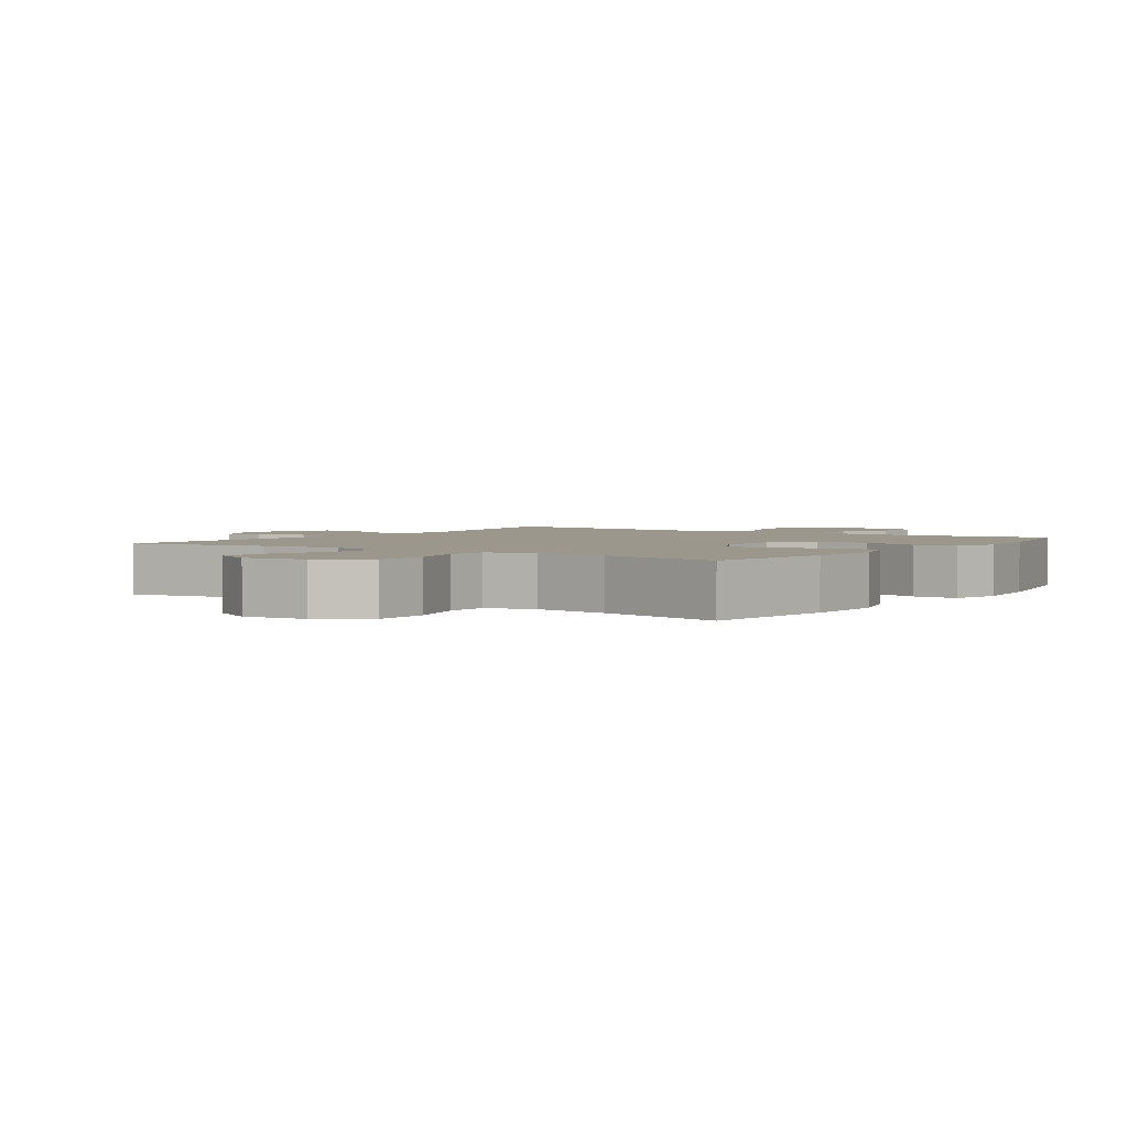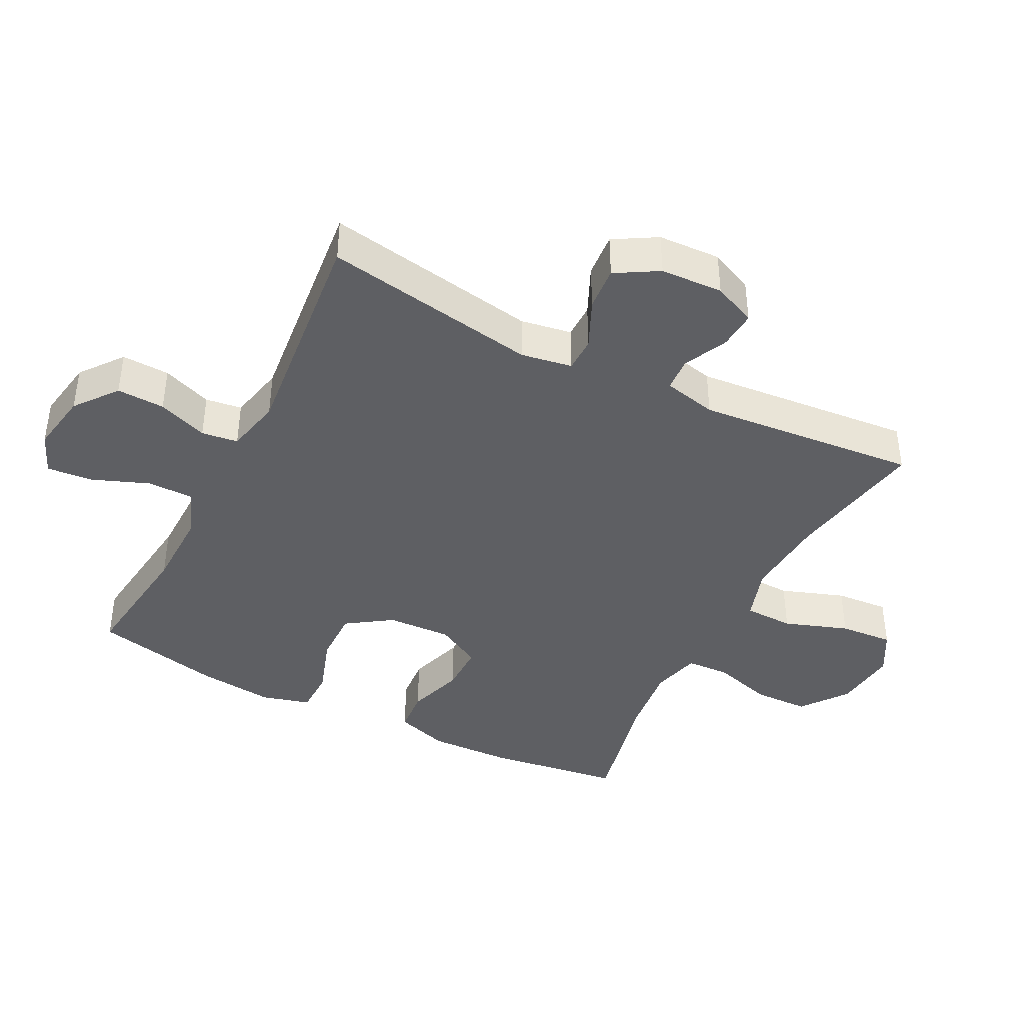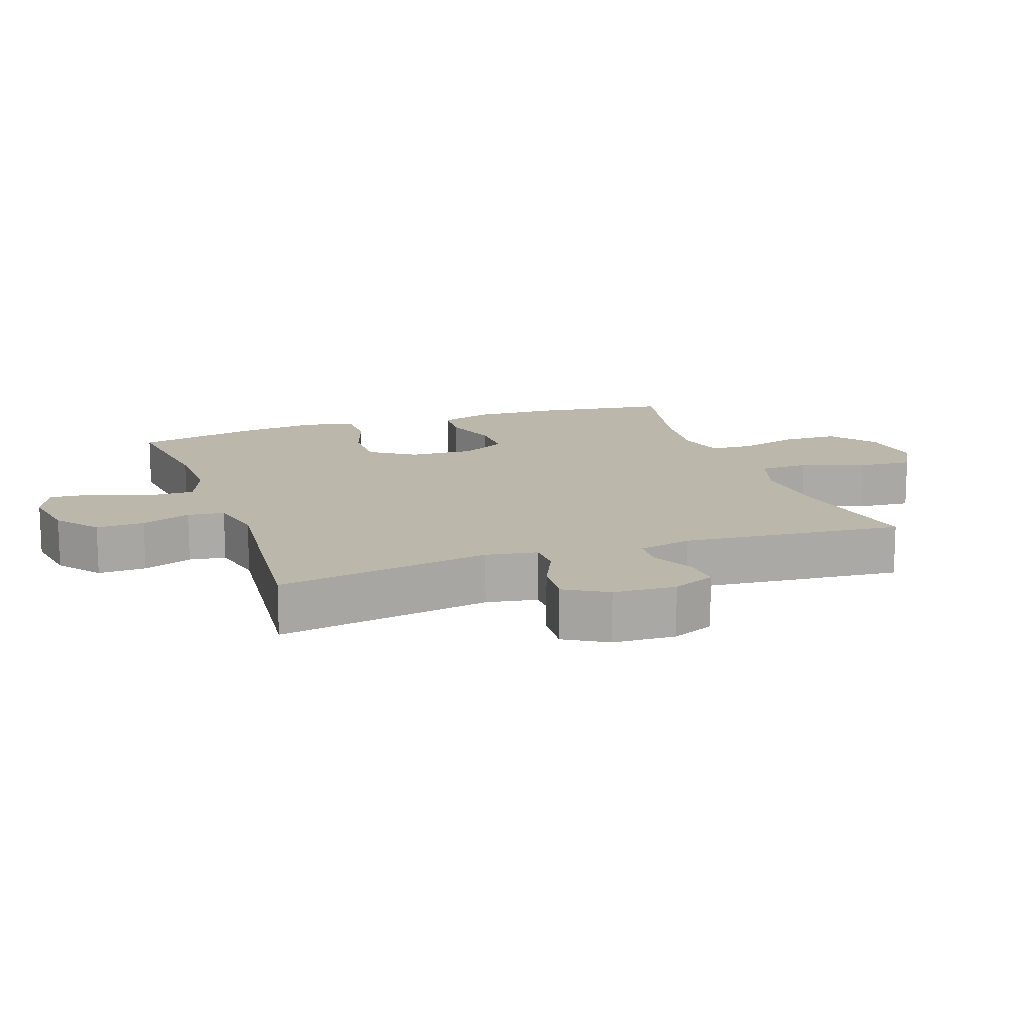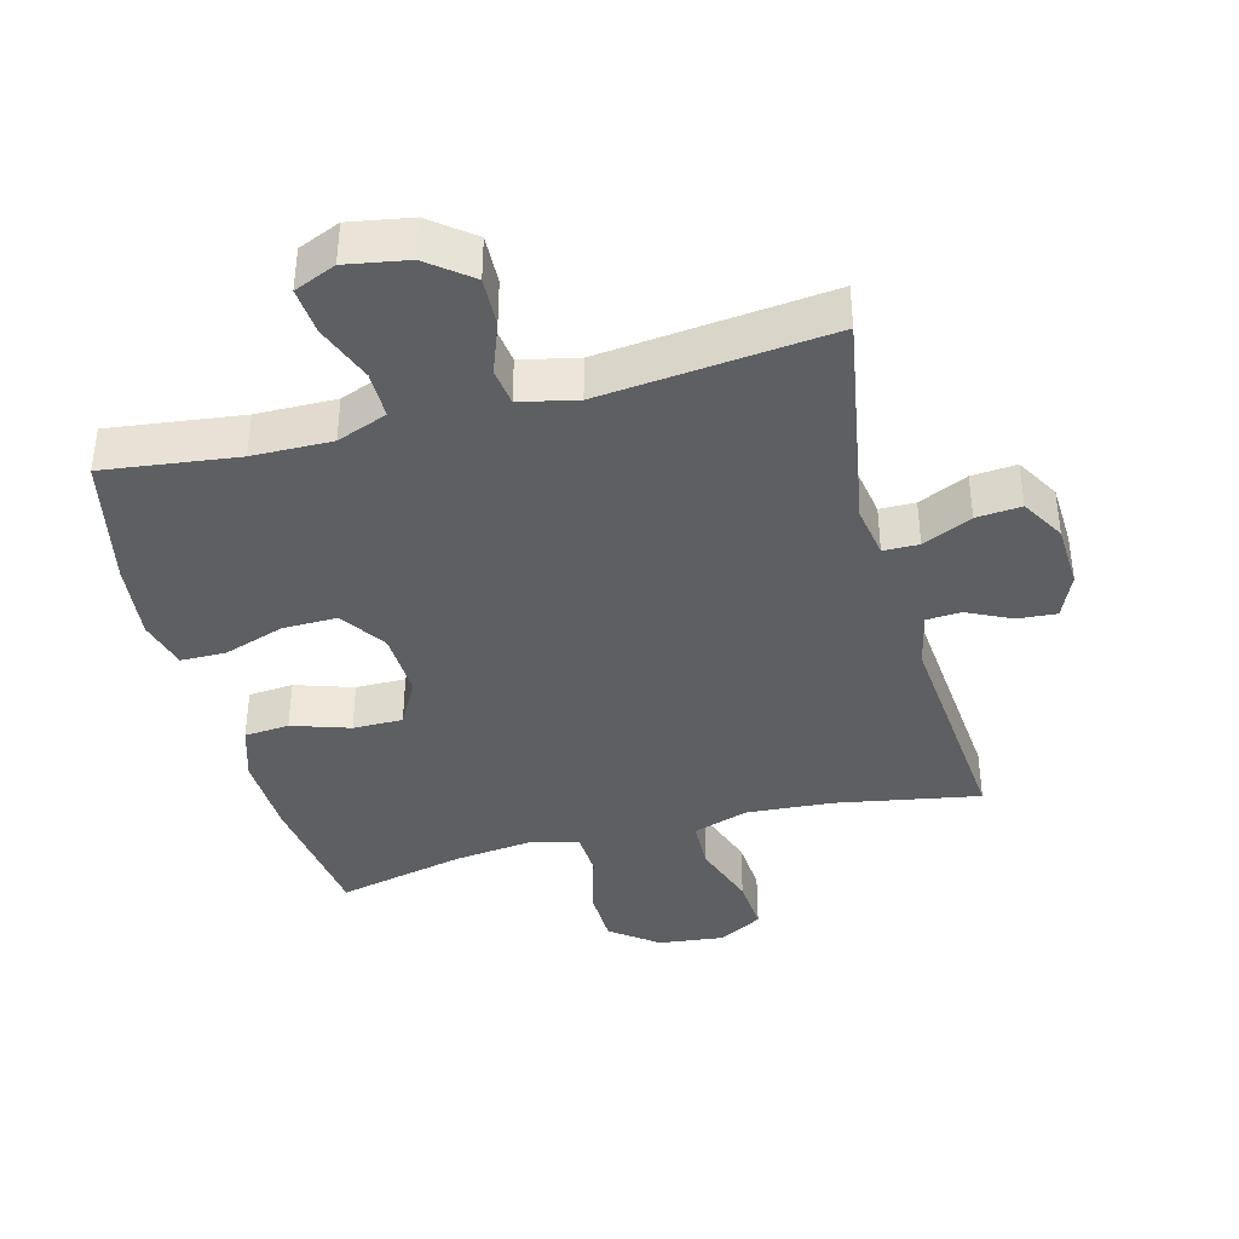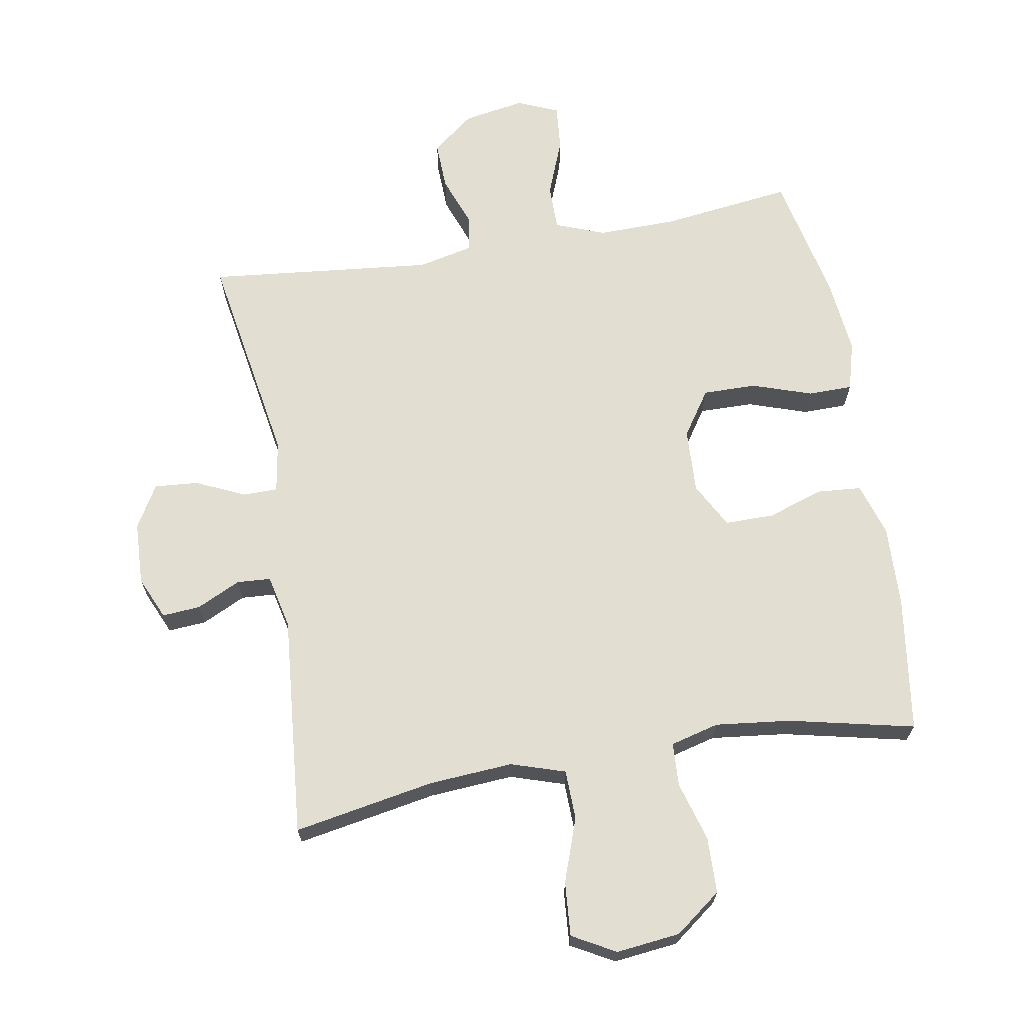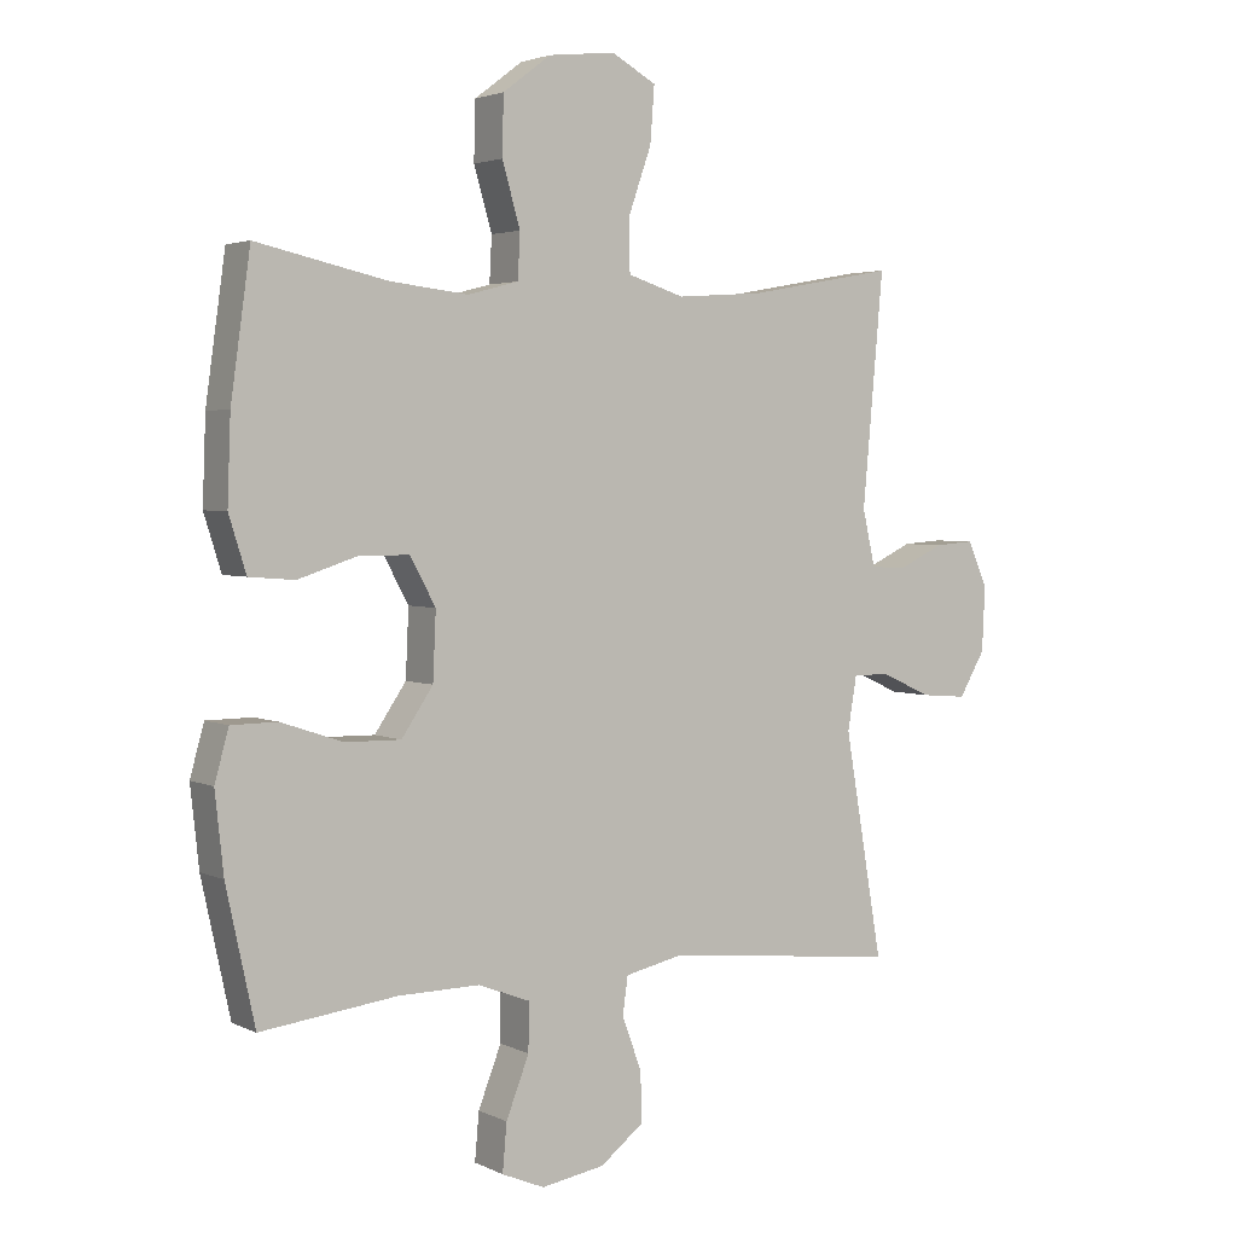
<metadata>
{"format":"obj","ext":"obj","renderer":"f3d","projection":"perspective","resolution":1024,"background":"white","views":[{"elev":2.6,"azim":34.7,"up":"+Y"},{"elev":-41.3,"azim":-117.0,"up":"+Y"},{"elev":14.3,"azim":-109.3,"up":"+Y"},{"elev":-39.7,"azim":-165.2,"up":"+Y"},{"elev":67.8,"azim":-9.8,"up":"+Y"},{"elev":3.2,"azim":147.2,"up":"+Z"}]}
</metadata>
<code>
o path1520
v -0.1324 0.0375 -0.4658
v -0.04501 0.0375 -0.4853
v -0.03732 0.0375 -0.5423
v -0.06621 0.0375 -0.62
v -0.06894 0.0375 -0.695
v -0.00318 0.0375 -0.7462
v 0.09164 0.0375 -0.7626
v 0.1556 0.0375 -0.7358
v 0.1493 0.0375 -0.6645
v 0.1148 0.0375 -0.5758
v 0.1146 0.0375 -0.5041
v 0.1919 0.0375 -0.4746
v 0.3134 0.0375 -0.4765
v 0.5179 0.0375 -0.5023
v 0.5609 0.0375 -0.3027
v 0.5736 0.0375 -0.1839
v 0.5527 0.0375 -0.108
v 0.4838 0.0375 -0.1071
v 0.3909 0.0375 -0.1382
v 0.307 0.0375 -0.1394
v 0.2599 0.0375 -0.0694
v 0.2554 0.0375 0.03136
v 0.2936 0.0375 0.1018
v 0.3698 0.0375 0.1015
v 0.4578 0.0375 0.07271
v 0.5262 0.0375 0.07811
v 0.5523 0.0375 0.1612
v 0.5475 0.0375 0.288
v 0.5179 0.0375 0.4996
v 0.322 0.0375 0.4558
v 0.205 0.0375 0.4423
v 0.129 0.0375 0.4622
v 0.1255 0.0375 0.5298
v 0.1527 0.0375 0.6228
v 0.1504 0.0375 0.7099
v 0.0787 0.0375 0.764
v -0.02122 0.0375 0.7753
v -0.08809 0.0375 0.7382
v -0.08176 0.0375 0.6544
v -0.04673 0.0375 0.5549
v -0.0487 0.0375 0.4777
v -0.1331 0.0375 0.4507
v -0.264 0.0375 0.4598
v -0.4838 0.0375 0.4996
v -0.4528 0.0375 0.1546
v -0.4718 0.0375 0.07096
v -0.5245 0.0375 0.06765
v -0.593 0.0375 0.1003
v -0.6524 0.0375 0.1047
v -0.682 0.0375 0.03772
v -0.6775 0.0375 -0.05992
v -0.6386 0.0375 -0.1264
v -0.5699 0.0375 -0.1208
v -0.4943 0.0375 -0.08622
v -0.44 0.0375 -0.08674
v -0.4266 0.0375 -0.1667
v -0.4838 0.0375 -0.5023
v -0.1324 -0.0375 -0.4658
v -0.04501 -0.0375 -0.4853
v -0.03732 -0.0375 -0.5423
v -0.06621 -0.0375 -0.62
v -0.06894 -0.0375 -0.695
v -0.00318 -0.0375 -0.7462
v 0.09164 -0.0375 -0.7626
v 0.1556 -0.0375 -0.7358
v 0.1493 -0.0375 -0.6645
v 0.1148 -0.0375 -0.5758
v 0.1146 -0.0375 -0.5041
v 0.1919 -0.0375 -0.4746
v 0.3134 -0.0375 -0.4765
v 0.5179 -0.0375 -0.5023
v 0.5609 -0.0375 -0.3027
v 0.5736 -0.0375 -0.1839
v 0.5527 -0.0375 -0.108
v 0.4838 -0.0375 -0.1071
v 0.3909 -0.0375 -0.1382
v 0.307 -0.0375 -0.1394
v 0.2599 -0.0375 -0.0694
v 0.2554 -0.0375 0.03136
v 0.2936 -0.0375 0.1018
v 0.3698 -0.0375 0.1015
v 0.4578 -0.0375 0.07271
v 0.5262 -0.0375 0.07811
v 0.5523 -0.0375 0.1612
v 0.5475 -0.0375 0.288
v 0.5179 -0.0375 0.4996
v 0.322 -0.0375 0.4558
v 0.205 -0.0375 0.4423
v 0.129 -0.0375 0.4622
v 0.1255 -0.0375 0.5298
v 0.1527 -0.0375 0.6228
v 0.1504 -0.0375 0.7099
v 0.0787 -0.0375 0.764
v -0.02122 -0.0375 0.7753
v -0.08809 -0.0375 0.7382
v -0.08176 -0.0375 0.6544
v -0.04673 -0.0375 0.5549
v -0.0487 -0.0375 0.4777
v -0.1331 -0.0375 0.4507
v -0.264 -0.0375 0.4598
v -0.4838 -0.0375 0.4996
v -0.4528 -0.0375 0.1546
v -0.4718 -0.0375 0.07096
v -0.5245 -0.0375 0.06765
v -0.593 -0.0375 0.1003
v -0.6524 -0.0375 0.1047
v -0.682 -0.0375 0.03772
v -0.6775 -0.0375 -0.05992
v -0.6386 -0.0375 -0.1264
v -0.5699 -0.0375 -0.1208
v -0.4943 -0.0375 -0.08622
v -0.44 -0.0375 -0.08674
v -0.4266 -0.0375 -0.1667
v -0.4838 -0.0375 -0.5023
v 0.5609 0.0375 -0.3027
v 0.5736 0.0375 -0.1839
v 0.5527 0.0375 -0.108
v 0.5527 0.0375 -0.108
v 0.4838 0.0375 -0.1071
v 0.5262 0.0375 0.07811
v 0.5262 0.0375 0.07811
v 0.5523 0.0375 0.1612
v 0.5475 0.0375 0.288
v 0.5179 0.0375 -0.5023
v 0.5179 0.0375 -0.5023
v 0.4578 0.0375 0.07271
v 0.5179 0.0375 0.4996
v 0.5179 0.0375 0.4996
v 0.3909 0.0375 -0.1382
v 0.3698 0.0375 0.1015
v 0.322 0.0375 0.4558
v 0.3134 0.0375 -0.4765
v 0.307 0.0375 -0.1394
v 0.2936 0.0375 0.1018
v 0.2936 0.0375 0.1018
v 0.205 0.0375 0.4423
v 0.1919 0.0375 -0.4746
v 0.2599 0.0375 -0.0694
v 0.2554 0.0375 0.03136
v 0.129 0.0375 0.4622
v 0.129 0.0375 0.4622
v 0.1146 0.0375 -0.5041
v 0.1146 0.0375 -0.5041
v 0.09164 0.0375 -0.7626
v 0.1556 0.0375 -0.7358
v 0.1556 0.0375 -0.7358
v 0.1493 0.0375 -0.6645
v 0.1255 0.0375 0.5298
v 0.1527 0.0375 0.6228
v 0.1504 0.0375 0.7099
v 0.0787 0.0375 0.764
v 0.1148 0.0375 -0.5758
v -0.00318 0.0375 -0.7462
v -0.02122 0.0375 0.7753
v -0.06894 0.0375 -0.695
v -0.08809 0.0375 0.7382
v -0.08809 0.0375 0.7382
v -0.06621 0.0375 -0.62
v -0.03732 0.0375 -0.5423
v -0.04501 0.0375 -0.4853
v -0.04501 0.0375 -0.4853
v -0.1324 0.0375 -0.4658
v -0.04673 0.0375 0.5549
v -0.0487 0.0375 0.4777
v -0.0487 0.0375 0.4777
v -0.08176 0.0375 0.6544
v -0.1331 0.0375 0.4507
v -0.264 0.0375 0.4598
v -0.44 0.0375 -0.08674
v -0.44 0.0375 -0.08674
v -0.4266 0.0375 -0.1667
v -0.4943 0.0375 -0.08622
v -0.4528 0.0375 0.1546
v -0.4718 0.0375 0.07096
v -0.4718 0.0375 0.07096
v -0.4838 0.0375 0.4996
v -0.4838 0.0375 0.4996
v -0.4838 0.0375 -0.5023
v -0.4838 0.0375 -0.5023
v -0.5245 0.0375 0.06765
v -0.5699 0.0375 -0.1208
v -0.593 0.0375 0.1003
v -0.6386 0.0375 -0.1264
v -0.6386 0.0375 -0.1264
v -0.6524 0.0375 0.1047
v -0.6524 0.0375 0.1047
v -0.6775 0.0375 -0.05992
v -0.682 0.0375 0.03772
v 0.5609 -0.0375 -0.3027
v 0.5736 -0.0375 -0.1839
v 0.5527 -0.0375 -0.108
v 0.5527 -0.0375 -0.108
v 0.4838 -0.0375 -0.1071
v 0.5262 -0.0375 0.07811
v 0.5262 -0.0375 0.07811
v 0.5523 -0.0375 0.1612
v 0.5475 -0.0375 0.288
v 0.5179 -0.0375 -0.5023
v 0.5179 -0.0375 -0.5023
v 0.4578 -0.0375 0.07271
v 0.5179 -0.0375 0.4996
v 0.5179 -0.0375 0.4996
v 0.3909 -0.0375 -0.1382
v 0.3698 -0.0375 0.1015
v 0.322 -0.0375 0.4558
v 0.3134 -0.0375 -0.4765
v 0.307 -0.0375 -0.1394
v 0.2936 -0.0375 0.1018
v 0.2936 -0.0375 0.1018
v 0.205 -0.0375 0.4423
v 0.1919 -0.0375 -0.4746
v 0.2599 -0.0375 -0.0694
v 0.2554 -0.0375 0.03136
v 0.129 -0.0375 0.4622
v 0.129 -0.0375 0.4622
v 0.1146 -0.0375 -0.5041
v 0.1146 -0.0375 -0.5041
v 0.09164 -0.0375 -0.7626
v 0.1556 -0.0375 -0.7358
v 0.1556 -0.0375 -0.7358
v 0.1493 -0.0375 -0.6645
v 0.1255 -0.0375 0.5298
v 0.1527 -0.0375 0.6228
v 0.1504 -0.0375 0.7099
v 0.0787 -0.0375 0.764
v 0.1148 -0.0375 -0.5758
v -0.00318 -0.0375 -0.7462
v -0.02122 -0.0375 0.7753
v -0.06894 -0.0375 -0.695
v -0.08809 -0.0375 0.7382
v -0.08809 -0.0375 0.7382
v -0.06621 -0.0375 -0.62
v -0.03732 -0.0375 -0.5423
v -0.04501 -0.0375 -0.4853
v -0.04501 -0.0375 -0.4853
v -0.1324 -0.0375 -0.4658
v -0.04673 -0.0375 0.5549
v -0.0487 -0.0375 0.4777
v -0.0487 -0.0375 0.4777
v -0.08176 -0.0375 0.6544
v -0.1331 -0.0375 0.4507
v -0.264 -0.0375 0.4598
v -0.44 -0.0375 -0.08674
v -0.44 -0.0375 -0.08674
v -0.4266 -0.0375 -0.1667
v -0.4943 -0.0375 -0.08622
v -0.4528 -0.0375 0.1546
v -0.4718 -0.0375 0.07096
v -0.4718 -0.0375 0.07096
v -0.4838 -0.0375 0.4996
v -0.4838 -0.0375 0.4996
v -0.4838 -0.0375 -0.5023
v -0.4838 -0.0375 -0.5023
v -0.5245 -0.0375 0.06765
v -0.5699 -0.0375 -0.1208
v -0.593 -0.0375 0.1003
v -0.6386 -0.0375 -0.1264
v -0.6386 -0.0375 -0.1264
v -0.6524 -0.0375 0.1047
v -0.6524 -0.0375 0.1047
v -0.6775 -0.0375 -0.05992
v -0.682 -0.0375 0.03772
f 246 254 255
f 223 237 222
f 213 238 241
f 214 238 213
f 212 243 245
f 254 262 261
f 204 205 208
f 255 261 257
f 224 225 223
f 201 205 197
f 194 196 200
f 247 241 242
f 237 223 240
f 208 214 213
f 226 232 227
f 248 254 246
f 240 225 228
f 207 206 203
f 210 208 205
f 207 212 211
f 225 240 223
f 255 254 261
f 200 196 204
f 212 236 234
f 216 233 226
f 227 232 229
f 213 247 243
f 226 227 221
f 193 190 191
f 212 245 236
f 211 234 216
f 197 205 204
f 216 234 233
f 221 218 219
f 236 245 252
f 240 228 230
f 213 243 212
f 206 207 211
f 189 203 206
f 262 256 259
f 189 206 198
f 247 242 250
f 222 238 214
f 221 227 218
f 241 247 213
f 262 254 256
f 233 232 226
f 190 203 189
f 212 234 211
f 222 237 238
f 214 208 210
f 247 248 243
f 203 190 193
f 196 197 204
f 243 248 246
f 15 16 73 72
f 16 118 192 73
f 17 18 75 74
f 121 27 84 195
f 27 28 85 84
f 125 15 72 199
f 25 26 83 82
f 28 128 202 85
f 18 19 76 75
f 24 25 82 81
f 29 30 87 86
f 13 14 71 70
f 19 20 77 76
f 135 24 81 209
f 30 31 88 87
f 12 13 70 69
f 20 21 78 77
f 22 23 80 79
f 21 22 79 78
f 31 141 215 88
f 143 12 69 217
f 7 146 220 64
f 8 9 66 65
f 33 34 91 90
f 34 35 92 91
f 35 36 93 92
f 9 10 67 66
f 32 33 90 89
f 10 11 68 67
f 6 7 64 63
f 36 37 94 93
f 5 6 63 62
f 37 157 231 94
f 4 5 62 61
f 3 4 61 60
f 161 3 60 235
f 1 2 59 58
f 40 165 239 97
f 39 40 97 96
f 38 39 96 95
f 41 42 99 98
f 42 43 100 99
f 170 56 113 244
f 54 55 112 111
f 45 175 249 102
f 177 45 102 251
f 43 44 101 100
f 179 1 58 253
f 56 57 114 113
f 46 47 104 103
f 53 54 111 110
f 47 48 105 104
f 184 53 110 258
f 48 186 260 105
f 51 52 109 108
f 50 51 108 107
f 49 50 107 106
f 172 181 180
f 149 148 163
f 139 167 164
f 140 139 164
f 138 171 169
f 180 187 188
f 130 134 131
f 181 183 187
f 150 149 151
f 127 123 131
f 120 126 122
f 173 168 167
f 163 166 149
f 134 139 140
f 152 153 158
f 174 172 180
f 166 154 151
f 133 129 132
f 136 131 134
f 133 137 138
f 151 149 166
f 181 187 180
f 126 130 122
f 138 160 162
f 142 152 159
f 153 155 158
f 139 169 173
f 152 147 153
f 119 117 116
f 138 162 171
f 137 142 160
f 123 130 131
f 142 159 160
f 147 145 144
f 162 178 171
f 166 156 154
f 139 138 169
f 132 137 133
f 115 132 129
f 188 185 182
f 115 124 132
f 173 176 168
f 148 140 164
f 147 144 153
f 167 139 173
f 188 182 180
f 159 152 158
f 116 115 129
f 138 137 160
f 148 164 163
f 140 136 134
f 173 169 174
f 129 119 116
f 122 130 123
f 169 172 174

</code>
